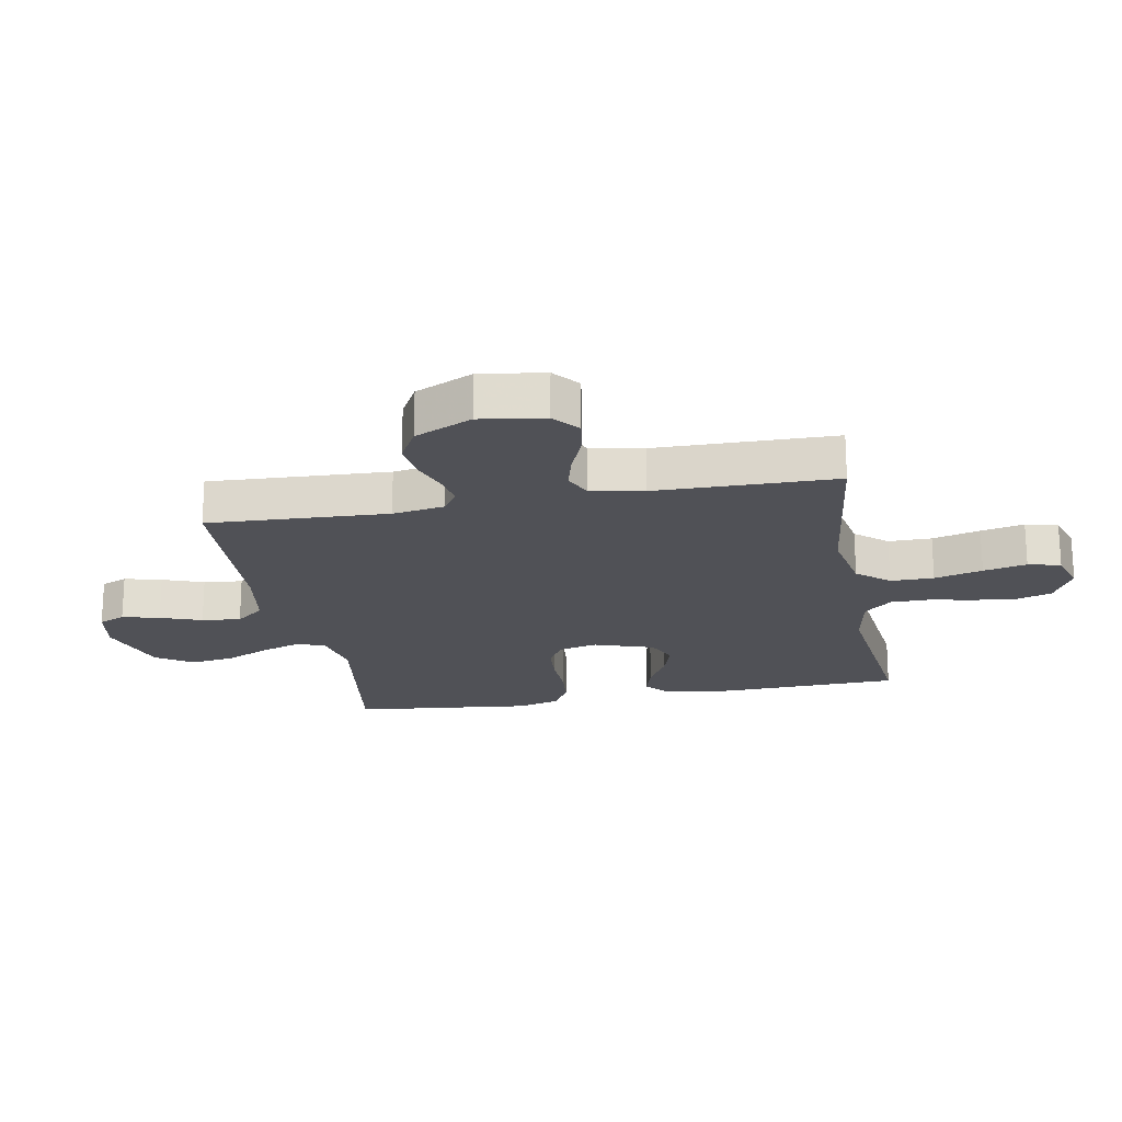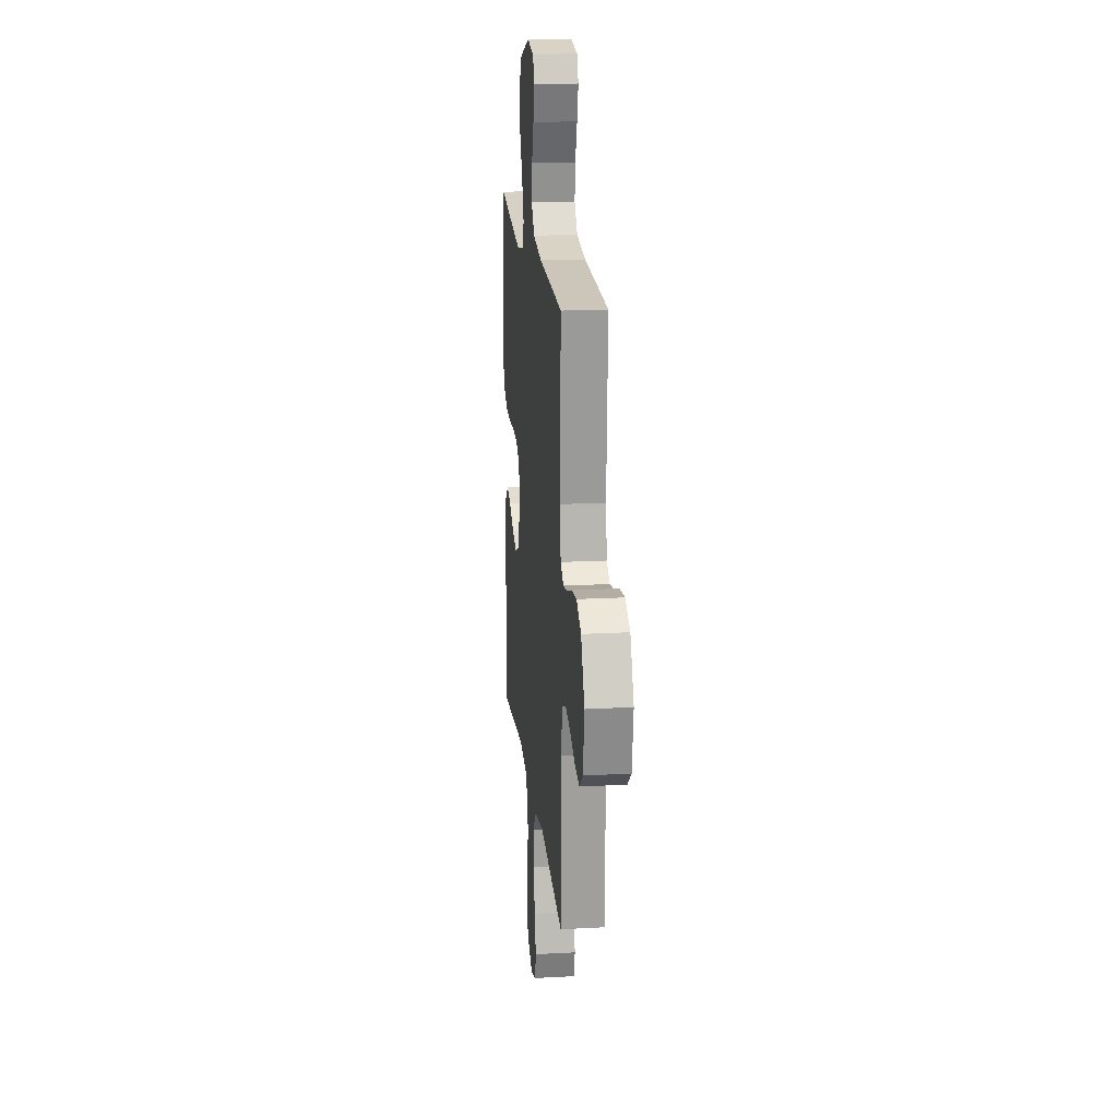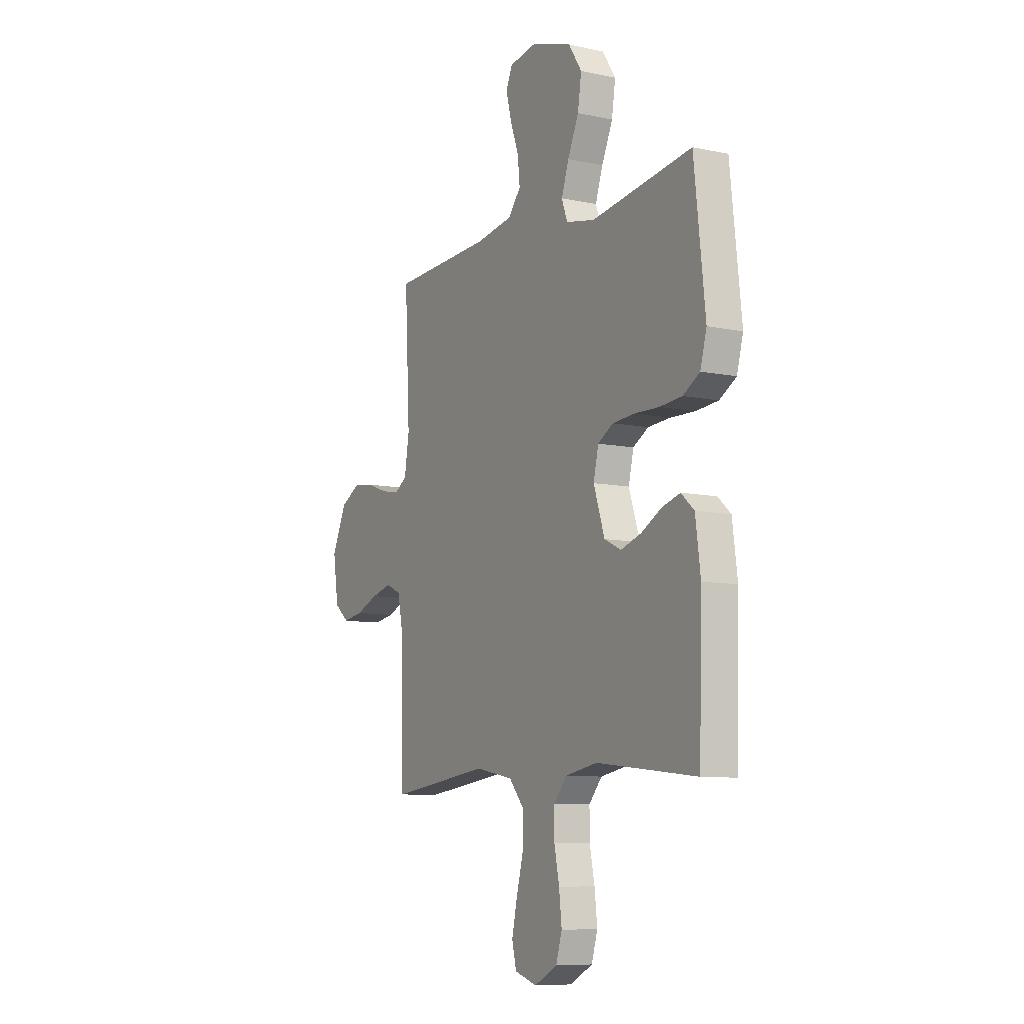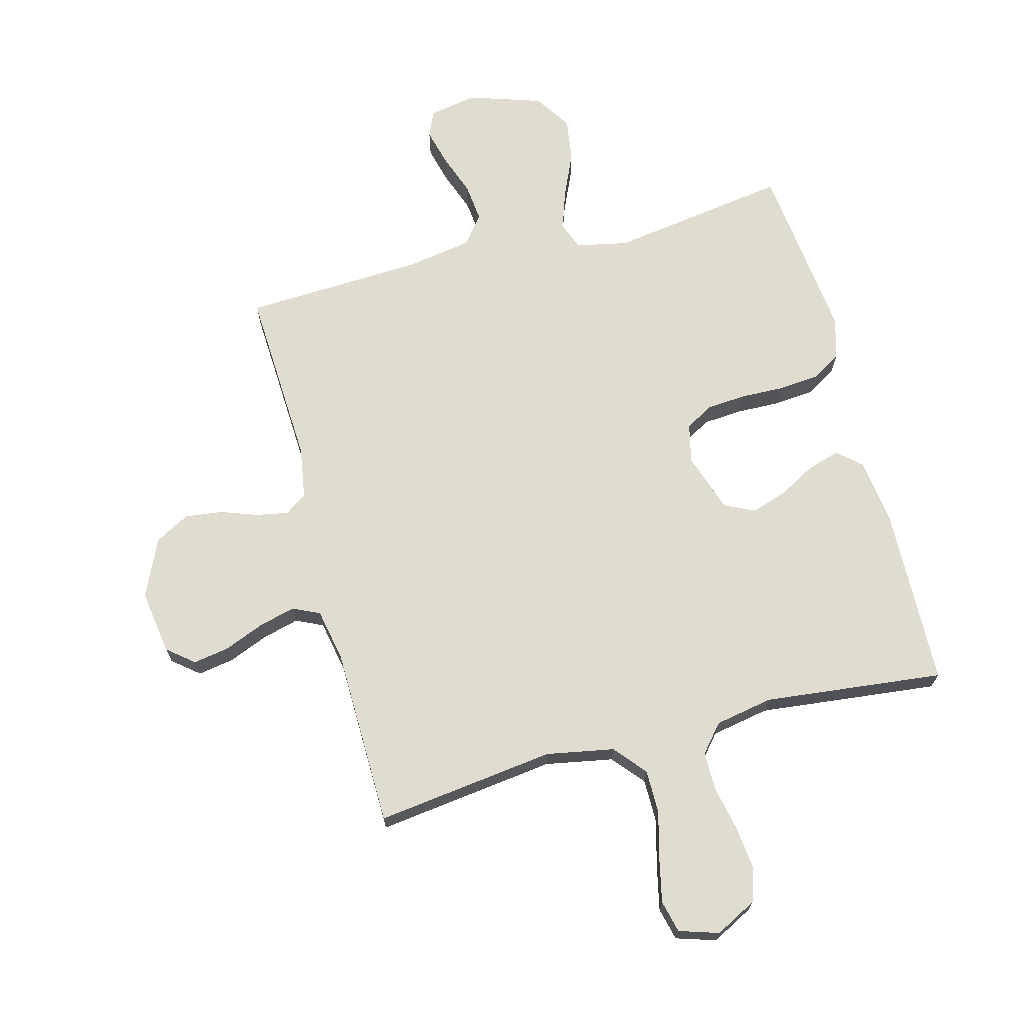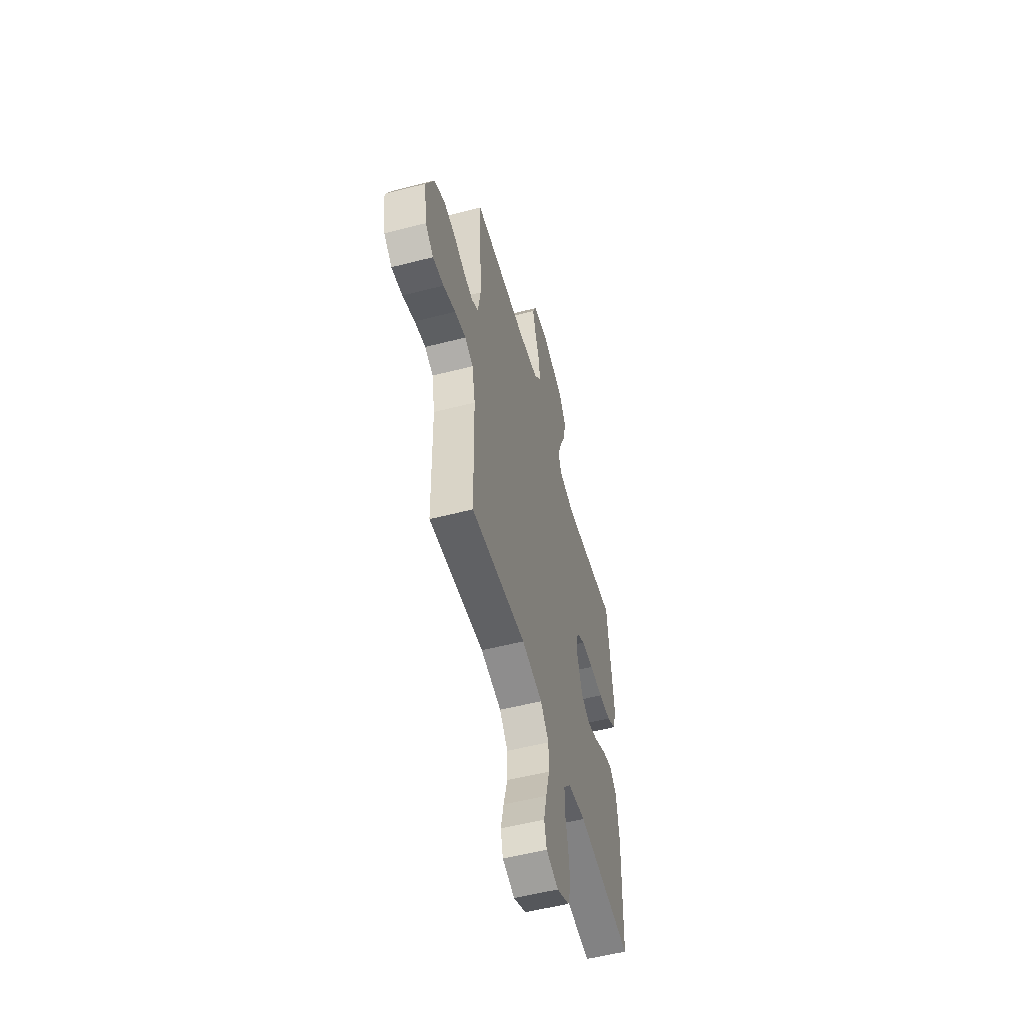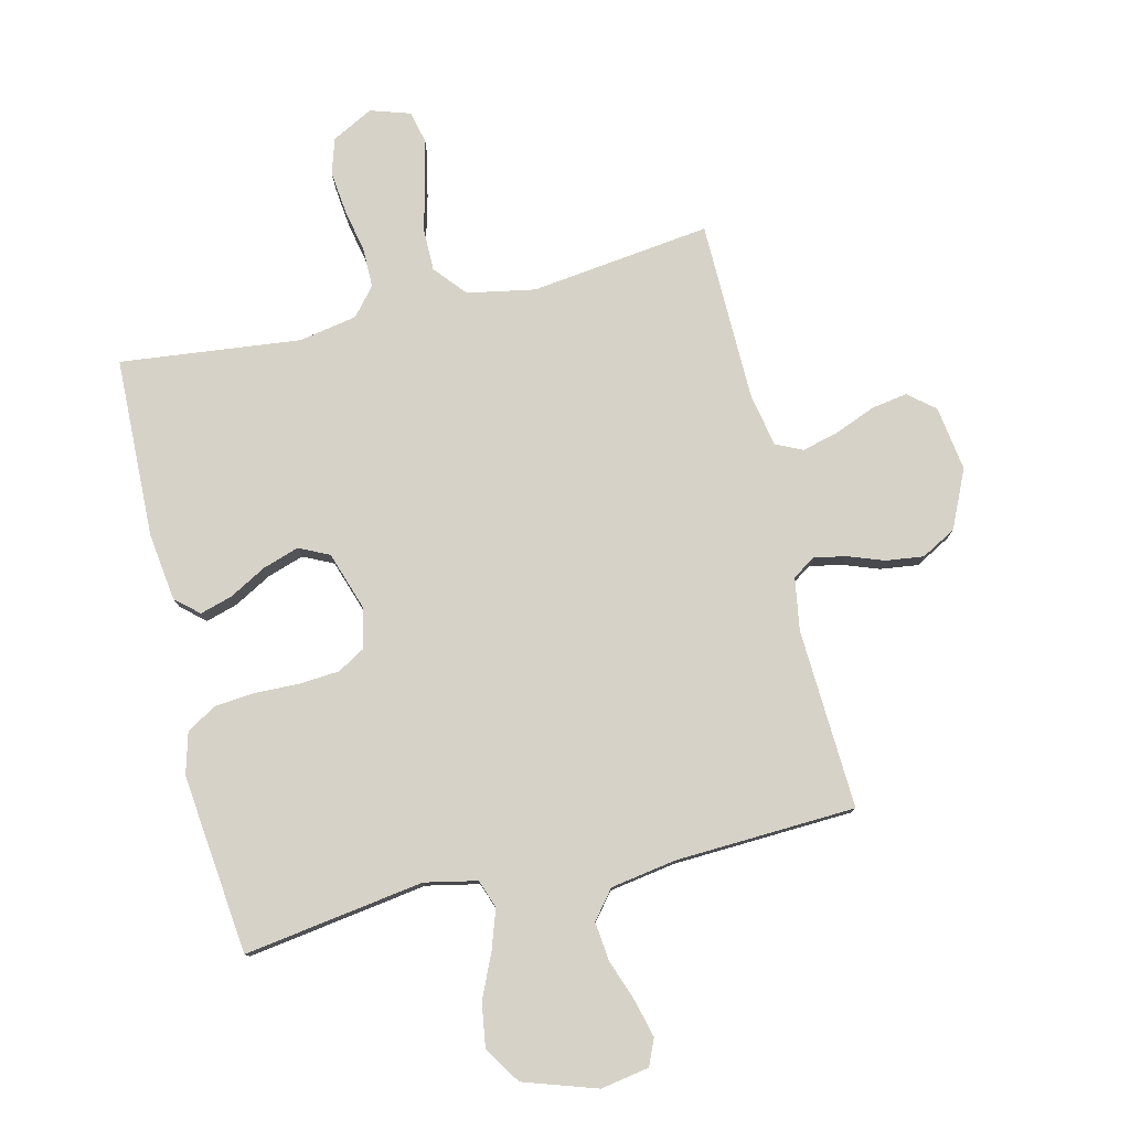
<metadata>
{"format":"obj","ext":"obj","renderer":"f3d","projection":"perspective","resolution":1024,"background":"white","views":[{"elev":-20.5,"azim":100.5,"up":"+Y"},{"elev":18.3,"azim":84.0,"up":"+Z"},{"elev":-8.8,"azim":-119.8,"up":"+Z"},{"elev":69.4,"azim":165.2,"up":"+Y"},{"elev":-54.9,"azim":105.2,"up":"+Z"},{"elev":78.5,"azim":-13.4,"up":"+Y"}]}
</metadata>
<code>
v 0.5 0.07 -0.5
v 0.2 0.07 -0.462
v 0.087 0.07 -0.483
v 0.042 0.07 -0.536
v 0.042 0.07 -0.608
v 0.063 0.07 -0.688
v 0.079 0.07 -0.76
v 0.066 0.07 -0.814
v 0 0.07 -0.835
v -0.069 0.07 -0.799
v -0.087 0.07 -0.74
v -0.079 0.07 -0.669
v -0.064 0.07 -0.596
v -0.064 0.07 -0.531
v -0.103 0.07 -0.485
v -0.2 0.07 -0.467
v -0.5 0.07 -0.5
v -0.509 0.07 -0.2
v -0.494 0.07 -0.087
v -0.455 0.07 -0.053
v -0.401 0.07 -0.069
v -0.34 0.07 -0.103
v -0.279 0.07 -0.123
v -0.229 0.07 -0.099
v -0.196 0.07 0
v -0.211 0.07 0.065
v -0.257 0.07 0.092
v -0.324 0.07 0.097
v -0.397 0.07 0.095
v -0.464 0.07 0.101
v -0.514 0.07 0.131
v -0.533 0.07 0.2
v -0.5 0.07 0.5
v -0.2 0.07 0.455
v -0.113 0.07 0.473
v -0.096 0.07 0.52
v -0.118 0.07 0.585
v -0.151 0.07 0.659
v -0.162 0.07 0.732
v -0.122 0.07 0.793
v 0 0.07 0.833
v 0.081 0.07 0.819
v 0.1 0.07 0.775
v 0.084 0.07 0.713
v 0.059 0.07 0.644
v 0.052 0.07 0.579
v 0.09 0.07 0.532
v 0.2 0.07 0.514
v 0.5 0.07 0.5
v 0.485 0.07 0.2
v 0.499 0.07 0.113
v 0.536 0.07 0.088
v 0.589 0.07 0.098
v 0.65 0.07 0.12
v 0.713 0.07 0.128
v 0.771 0.07 0.096
v 0.815 0.07 0
v 0.799 0.07 -0.108
v 0.755 0.07 -0.144
v 0.695 0.07 -0.134
v 0.628 0.07 -0.107
v 0.567 0.07 -0.091
v 0.522 0.07 -0.112
v 0.505 0.07 -0.2
v 0.5 0 -0.5
v 0.2 0 -0.462
v 0.087 0 -0.483
v 0.042 0 -0.536
v 0.042 0 -0.608
v 0.063 0 -0.688
v 0.079 0 -0.76
v 0.066 0 -0.814
v 0 0 -0.835
v -0.069 0 -0.799
v -0.087 0 -0.74
v -0.079 0 -0.669
v -0.064 0 -0.596
v -0.064 0 -0.531
v -0.103 0 -0.485
v -0.2 0 -0.467
v -0.5 0 -0.5
v -0.509 0 -0.2
v -0.494 0 -0.087
v -0.455 0 -0.053
v -0.401 0 -0.069
v -0.34 0 -0.103
v -0.279 0 -0.123
v -0.229 0 -0.099
v -0.196 0 0
v -0.211 0 0.065
v -0.257 0 0.092
v -0.324 0 0.097
v -0.397 0 0.095
v -0.464 0 0.101
v -0.514 0 0.131
v -0.533 0 0.2
v -0.5 0 0.5
v -0.2 0 0.455
v -0.113 0 0.473
v -0.096 0 0.52
v -0.118 0 0.585
v -0.151 0 0.659
v -0.162 0 0.732
v -0.122 0 0.793
v 0 0 0.833
v 0.081 0 0.819
v 0.1 0 0.775
v 0.084 0 0.713
v 0.059 0 0.644
v 0.052 0 0.579
v 0.09 0 0.532
v 0.2 0 0.514
v 0.5 0 0.5
v 0.485 0 0.2
v 0.499 0 0.113
v 0.536 0 0.088
v 0.589 0 0.098
v 0.65 0 0.12
v 0.713 0 0.128
v 0.771 0 0.096
v 0.815 0 0
v 0.799 0 -0.108
v 0.755 0 -0.144
v 0.695 0 -0.134
v 0.628 0 -0.107
v 0.567 0 -0.091
v 0.522 0 -0.112
v 0.505 0 -0.2
f 59 60 61
f 58 59 61
f 57 58 61
f 56 57 61
f 55 56 61
f 54 55 61
f 53 54 61
f 52 53 61 62
f 51 52 62 63
f 48 49 50
f 51 63 64
f 50 51 64
f 48 50 64
f 47 48 64
f 43 44 45
f 42 43 45
f 41 42 45
f 40 41 45
f 39 40 45
f 38 39 45
f 37 38 45
f 36 37 45 46
f 64 1 2
f 47 64 2
f 46 47 2
f 36 46 2
f 35 36 2
f 32 33 34
f 31 32 34
f 30 31 34
f 29 30 34
f 28 29 34
f 20 21 22
f 19 20 22
f 18 19 22
f 17 18 22
f 16 17 22
f 15 16 22 23
f 14 15 23 24
f 11 12 13
f 10 11 13
f 9 10 13
f 8 9 13
f 7 8 13
f 6 7 13
f 5 6 13
f 4 5 13 14
f 14 24 25
f 4 14 25
f 3 4 25
f 27 28 34 35
f 26 27 35
f 25 26 35
f 3 25 35
f 2 3 35
f 125 124 123
f 125 123 122
f 125 122 121
f 125 121 120
f 125 120 119
f 125 119 118
f 125 118 117
f 126 125 117 116
f 127 126 116 115
f 114 113 112
f 128 127 115
f 128 115 114
f 128 114 112
f 128 112 111
f 109 108 107
f 109 107 106
f 109 106 105
f 109 105 104
f 109 104 103
f 109 103 102
f 109 102 101
f 110 109 101 100
f 66 65 128
f 66 128 111
f 66 111 110
f 66 110 100
f 66 100 99
f 98 97 96
f 98 96 95
f 98 95 94
f 98 94 93
f 98 93 92
f 86 85 84
f 86 84 83
f 86 83 82
f 86 82 81
f 86 81 80
f 87 86 80 79
f 88 87 79 78
f 77 76 75
f 77 75 74
f 77 74 73
f 77 73 72
f 77 72 71
f 77 71 70
f 77 70 69
f 78 77 69 68
f 89 88 78
f 89 78 68
f 89 68 67
f 99 98 92 91
f 99 91 90
f 99 90 89
f 99 89 67
f 99 67 66
f 1 65 66 2
f 2 66 67 3
f 3 67 68 4
f 4 68 69 5
f 5 69 70 6
f 6 70 71 7
f 7 71 72 8
f 8 72 73 9
f 9 73 74 10
f 10 74 75 11
f 11 75 76 12
f 12 76 77 13
f 13 77 78 14
f 14 78 79 15
f 15 79 80 16
f 16 80 81 17
f 17 81 82 18
f 18 82 83 19
f 19 83 84 20
f 20 84 85 21
f 21 85 86 22
f 22 86 87 23
f 23 87 88 24
f 24 88 89 25
f 25 89 90 26
f 26 90 91 27
f 27 91 92 28
f 28 92 93 29
f 29 93 94 30
f 30 94 95 31
f 31 95 96 32
f 32 96 97 33
f 33 97 98 34
f 34 98 99 35
f 35 99 100 36
f 36 100 101 37
f 37 101 102 38
f 38 102 103 39
f 39 103 104 40
f 40 104 105 41
f 41 105 106 42
f 42 106 107 43
f 43 107 108 44
f 44 108 109 45
f 45 109 110 46
f 46 110 111 47
f 47 111 112 48
f 48 112 113 49
f 49 113 114 50
f 50 114 115 51
f 51 115 116 52
f 52 116 117 53
f 53 117 118 54
f 54 118 119 55
f 55 119 120 56
f 56 120 121 57
f 57 121 122 58
f 58 122 123 59
f 59 123 124 60
f 60 124 125 61
f 61 125 126 62
f 62 126 127 63
f 63 127 128 64
f 64 128 65 1

</code>
